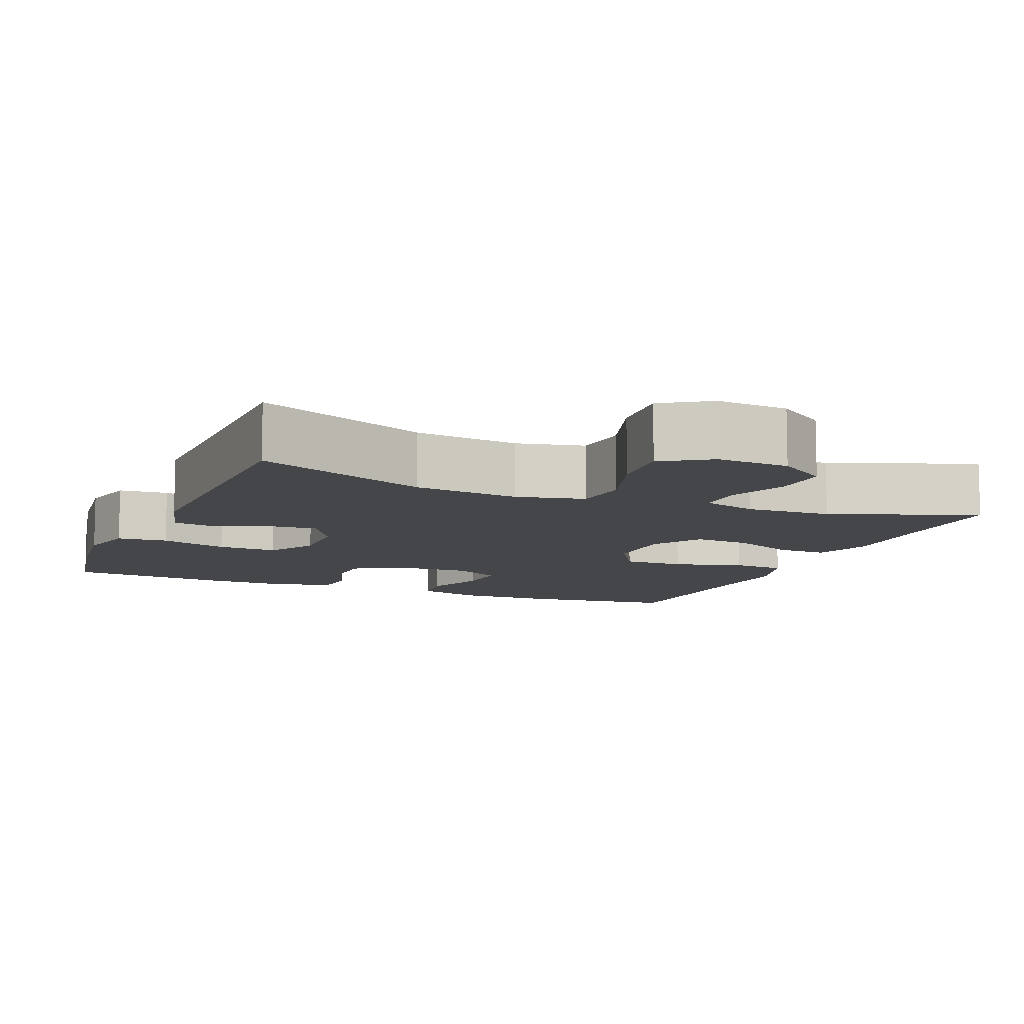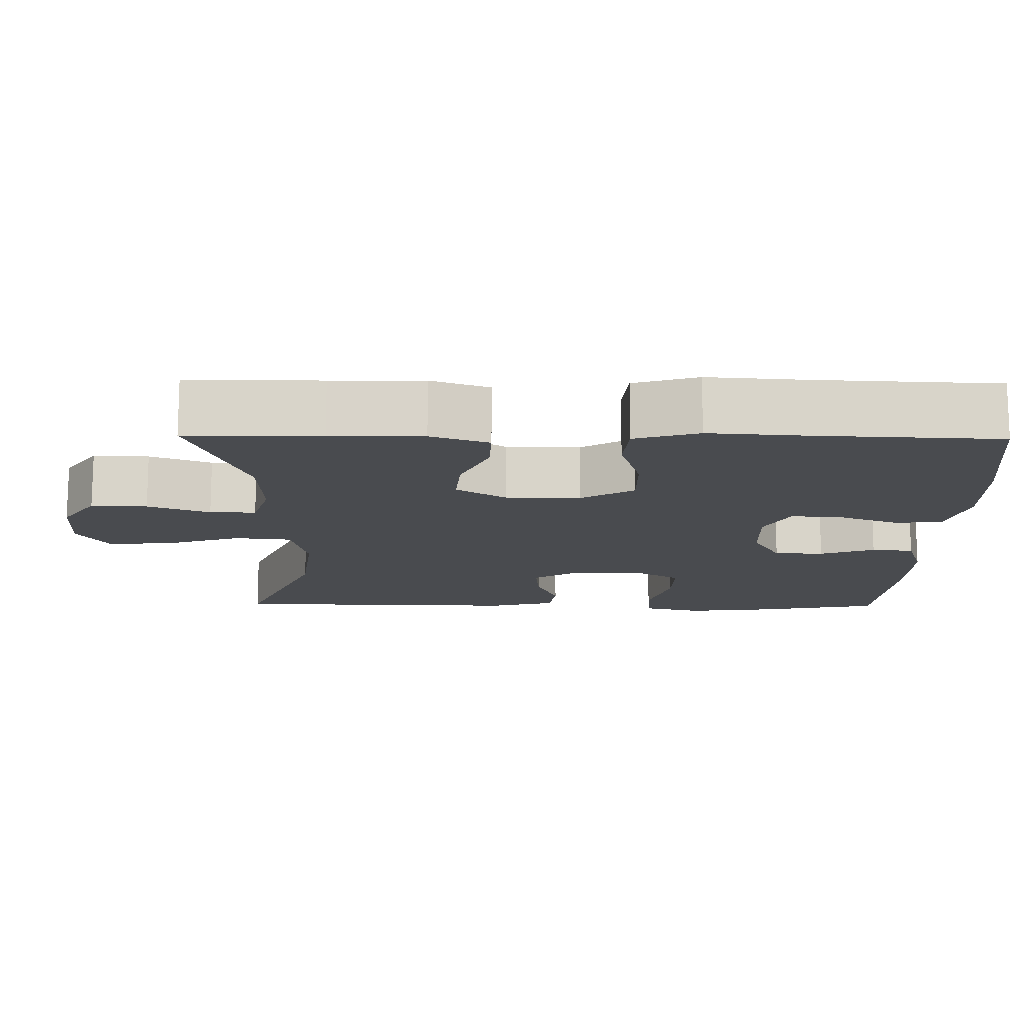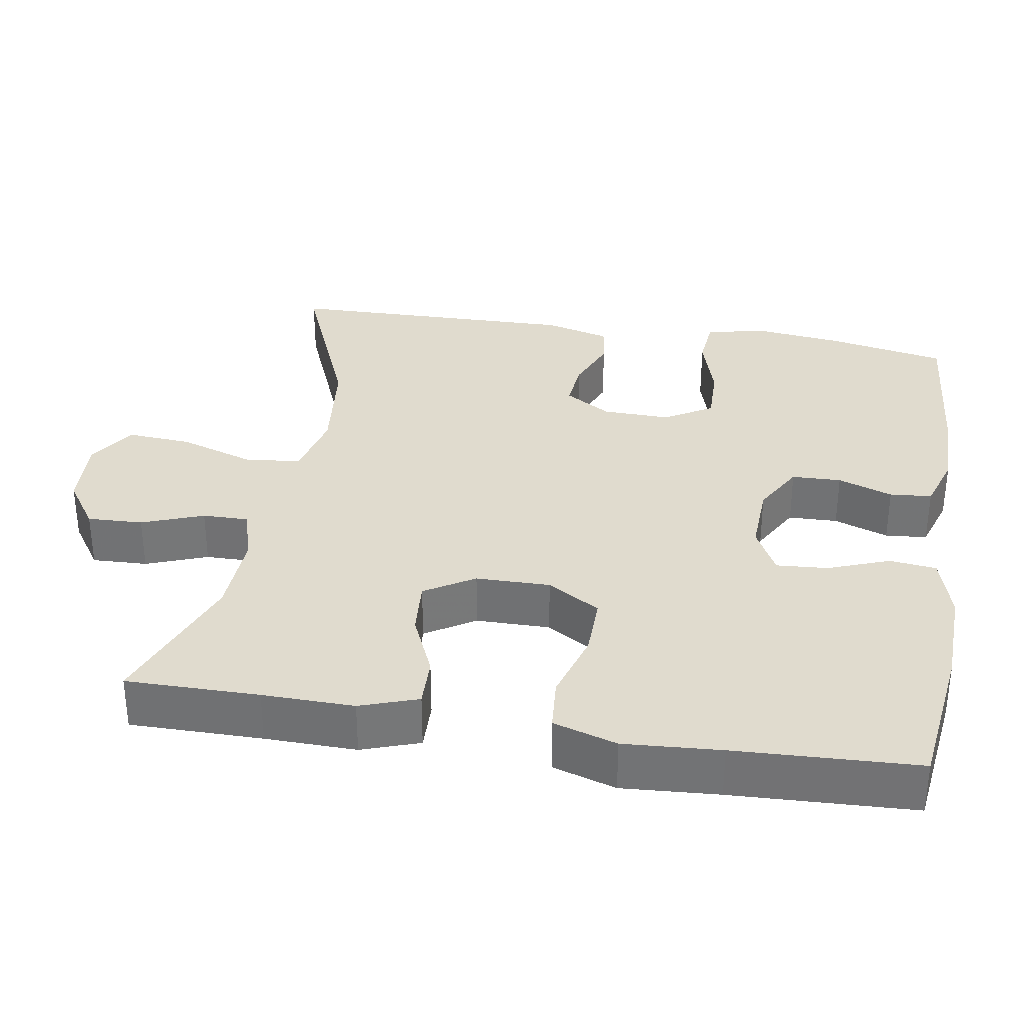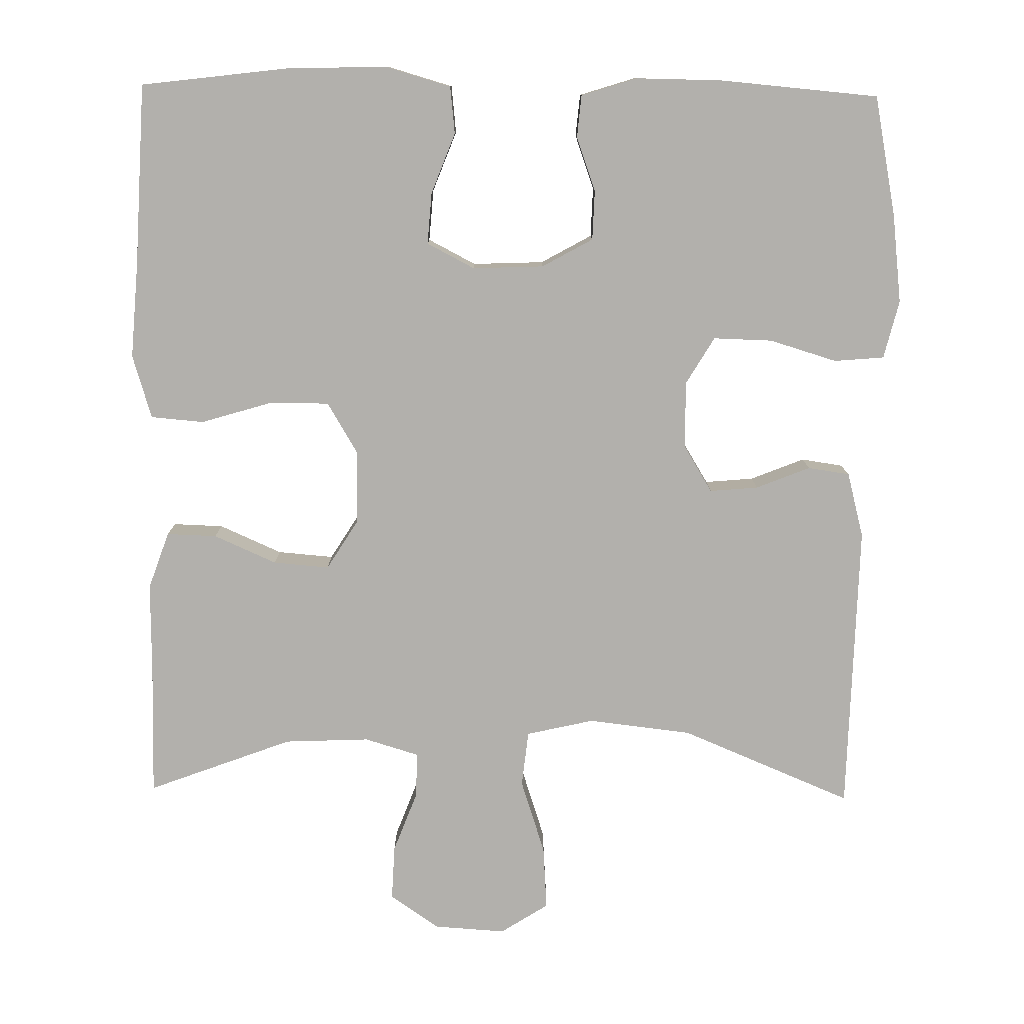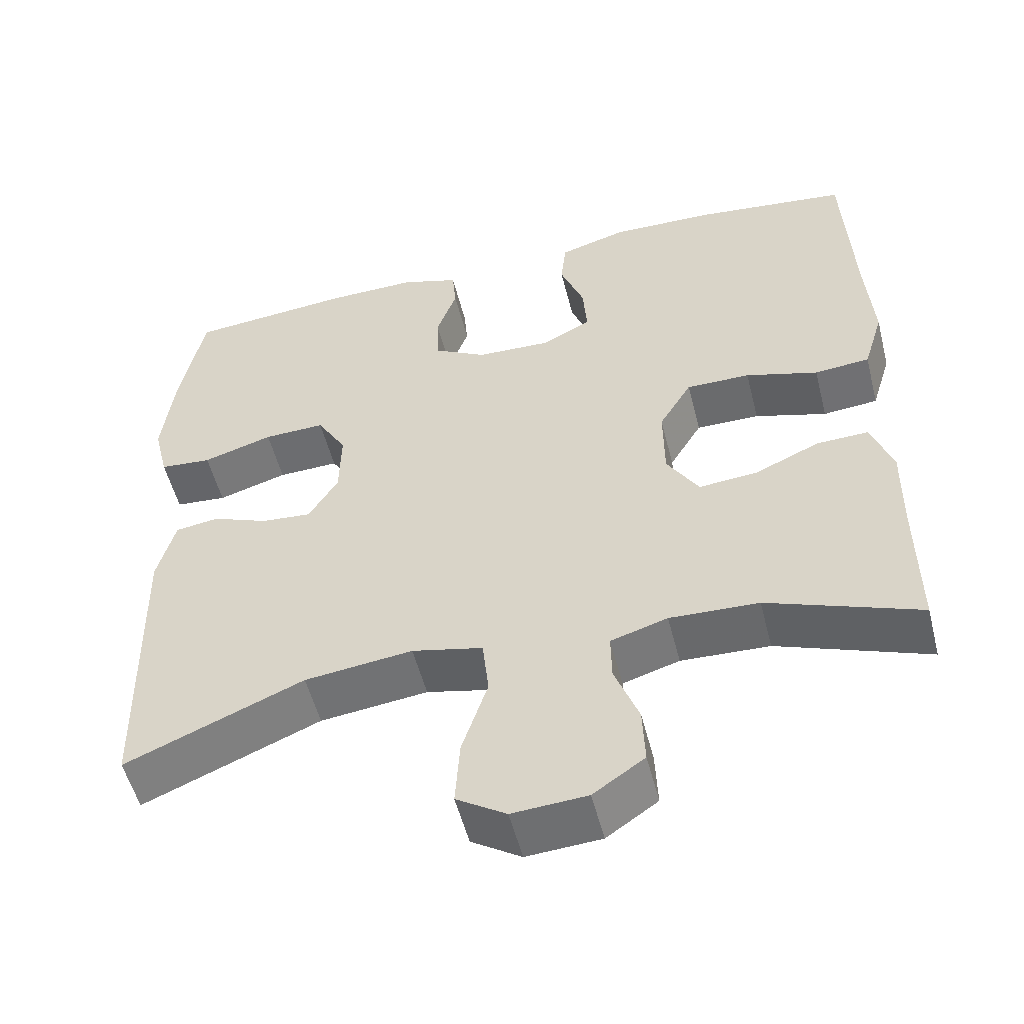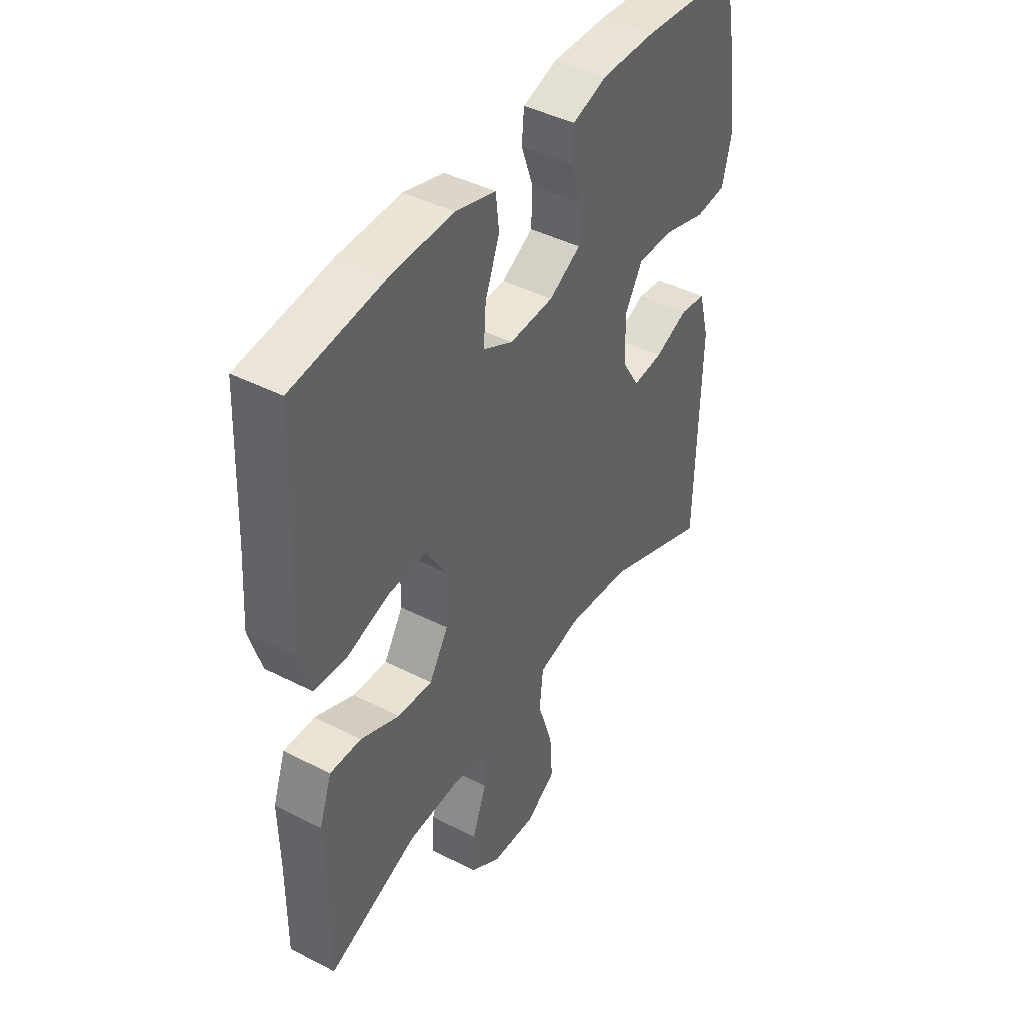
<metadata>
{"format":"obj","ext":"obj","renderer":"f3d","projection":"perspective","resolution":1024,"background":"white","views":[{"elev":-9.7,"azim":157.5,"up":"+Y"},{"elev":-14.0,"azim":-90.9,"up":"+Y"},{"elev":33.4,"azim":-80.5,"up":"+Y"},{"elev":-78.8,"azim":-0.9,"up":"+Y"},{"elev":-53.5,"azim":-165.8,"up":"+Z"},{"elev":43.1,"azim":-58.7,"up":"+Z"}]}
</metadata>
<code>
v -0.5 0.07 -0.5
v -0.499 0.07 -0.323
v -0.501 0.07 -0.201
v -0.474 0.07 -0.124
v -0.407 0.07 -0.126
v -0.323 0.07 -0.163
v -0.248 0.07 -0.169
v -0.207 0.07 -0.103
v -0.206 0.07 -0.004
v -0.248 0.07 0.066
v -0.33 0.07 0.065
v -0.423 0.07 0.037
v -0.494 0.07 0.043
v -0.52 0.07 0.128
v -0.511 0.07 0.257
v -0.5 0.07 0.5
v -0.301 0.07 0.525
v -0.168 0.07 0.529
v -0.081 0.07 0.504
v -0.074 0.07 0.441
v -0.105 0.07 0.36
v -0.11 0.07 0.291
v -0.046 0.07 0.258
v 0.049 0.07 0.262
v 0.117 0.07 0.3
v 0.119 0.07 0.366
v 0.093 0.07 0.439
v 0.098 0.07 0.495
v 0.173 0.07 0.519
v 0.288 0.07 0.518
v 0.5 0.07 0.5
v 0.531 0.07 0.34
v 0.545 0.07 0.221
v 0.526 0.07 0.143
v 0.459 0.07 0.137
v 0.369 0.07 0.164
v 0.29 0.07 0.166
v 0.252 0.07 0.102
v 0.254 0.07 0.012
v 0.292 0.07 -0.05
v 0.357 0.07 -0.044
v 0.429 0.07 -0.015
v 0.485 0.07 -0.023
v 0.508 0.07 -0.11
v 0.5 0.07 -0.5
v 0.271 0.07 -0.405
v 0.132 0.07 -0.389
v 0.041 0.07 -0.41
v 0.033 0.07 -0.485
v 0.066 0.07 -0.585
v 0.072 0.07 -0.671
v 0.008 0.07 -0.712
v -0.088 0.07 -0.706
v -0.154 0.07 -0.661
v -0.151 0.07 -0.587
v -0.12 0.07 -0.505
v -0.119 0.07 -0.444
v -0.192 0.07 -0.422
v -0.306 0.07 -0.427
v -0.5 0 -0.5
v -0.499 0 -0.323
v -0.501 0 -0.201
v -0.474 0 -0.124
v -0.407 0 -0.126
v -0.323 0 -0.163
v -0.248 0 -0.169
v -0.207 0 -0.103
v -0.206 0 -0.004
v -0.248 0 0.066
v -0.33 0 0.065
v -0.423 0 0.037
v -0.494 0 0.043
v -0.52 0 0.128
v -0.511 0 0.257
v -0.5 0 0.5
v -0.301 0 0.525
v -0.168 0 0.529
v -0.081 0 0.504
v -0.074 0 0.441
v -0.105 0 0.36
v -0.11 0 0.291
v -0.046 0 0.258
v 0.049 0 0.262
v 0.117 0 0.3
v 0.119 0 0.366
v 0.093 0 0.439
v 0.098 0 0.495
v 0.173 0 0.519
v 0.288 0 0.518
v 0.5 0 0.5
v 0.531 0 0.34
v 0.545 0 0.221
v 0.526 0 0.143
v 0.459 0 0.137
v 0.369 0 0.164
v 0.29 0 0.166
v 0.252 0 0.102
v 0.254 0 0.012
v 0.292 0 -0.05
v 0.357 0 -0.044
v 0.429 0 -0.015
v 0.485 0 -0.023
v 0.508 0 -0.11
v 0.5 0 -0.5
v 0.271 0 -0.405
v 0.132 0 -0.389
v 0.041 0 -0.41
v 0.033 0 -0.485
v 0.066 0 -0.585
v 0.072 0 -0.671
v 0.008 0 -0.712
v -0.088 0 -0.706
v -0.154 0 -0.661
v -0.151 0 -0.587
v -0.12 0 -0.505
v -0.119 0 -0.444
v -0.192 0 -0.422
v -0.306 0 -0.427
f 54 55 56
f 53 54 56
f 52 53 56
f 51 52 56
f 50 51 56
f 49 50 56
f 48 49 56 57
f 47 48 57 58
f 44 45 46
f 43 44 46
f 42 43 46
f 41 42 46
f 40 41 46 47
f 47 58 59
f 40 47 59
f 39 40 59
f 34 35 36
f 33 34 36
f 32 33 36
f 31 32 36
f 30 31 36
f 29 30 36
f 28 29 36
f 27 28 36
f 26 27 36
f 25 26 36 37
f 24 25 37 38
f 19 20 21
f 18 19 21
f 17 18 21
f 16 17 21
f 15 16 21
f 15 21 22
f 14 15 22
f 13 14 22
f 12 13 22
f 11 12 22
f 10 11 22 23
f 4 5 6
f 3 4 6
f 2 3 6
f 2 6 7
f 1 2 7
f 59 1 7
f 39 59 7 8
f 24 38 39
f 23 24 39
f 10 23 39
f 9 10 39
f 8 9 39
f 115 114 113
f 115 113 112
f 115 112 111
f 115 111 110
f 115 110 109
f 115 109 108
f 116 115 108 107
f 117 116 107 106
f 105 104 103
f 105 103 102
f 105 102 101
f 105 101 100
f 106 105 100 99
f 118 117 106
f 118 106 99
f 118 99 98
f 95 94 93
f 95 93 92
f 95 92 91
f 95 91 90
f 95 90 89
f 95 89 88
f 95 88 87
f 95 87 86
f 95 86 85
f 96 95 85 84
f 97 96 84 83
f 80 79 78
f 80 78 77
f 80 77 76
f 80 76 75
f 80 75 74
f 81 80 74
f 81 74 73
f 81 73 72
f 81 72 71
f 81 71 70
f 82 81 70 69
f 65 64 63
f 65 63 62
f 65 62 61
f 66 65 61
f 66 61 60
f 66 60 118
f 67 66 118 98
f 98 97 83
f 98 83 82
f 98 82 69
f 98 69 68
f 98 68 67
f 1 60 61 2
f 2 61 62 3
f 3 62 63 4
f 4 63 64 5
f 5 64 65 6
f 6 65 66 7
f 7 66 67 8
f 8 67 68 9
f 9 68 69 10
f 10 69 70 11
f 11 70 71 12
f 12 71 72 13
f 13 72 73 14
f 14 73 74 15
f 15 74 75 16
f 16 75 76 17
f 17 76 77 18
f 18 77 78 19
f 19 78 79 20
f 20 79 80 21
f 21 80 81 22
f 22 81 82 23
f 23 82 83 24
f 24 83 84 25
f 25 84 85 26
f 26 85 86 27
f 27 86 87 28
f 28 87 88 29
f 29 88 89 30
f 30 89 90 31
f 31 90 91 32
f 32 91 92 33
f 33 92 93 34
f 34 93 94 35
f 35 94 95 36
f 36 95 96 37
f 37 96 97 38
f 38 97 98 39
f 39 98 99 40
f 40 99 100 41
f 41 100 101 42
f 42 101 102 43
f 43 102 103 44
f 44 103 104 45
f 45 104 105 46
f 46 105 106 47
f 47 106 107 48
f 48 107 108 49
f 49 108 109 50
f 50 109 110 51
f 51 110 111 52
f 52 111 112 53
f 53 112 113 54
f 54 113 114 55
f 55 114 115 56
f 56 115 116 57
f 57 116 117 58
f 58 117 118 59
f 59 118 60 1

</code>
